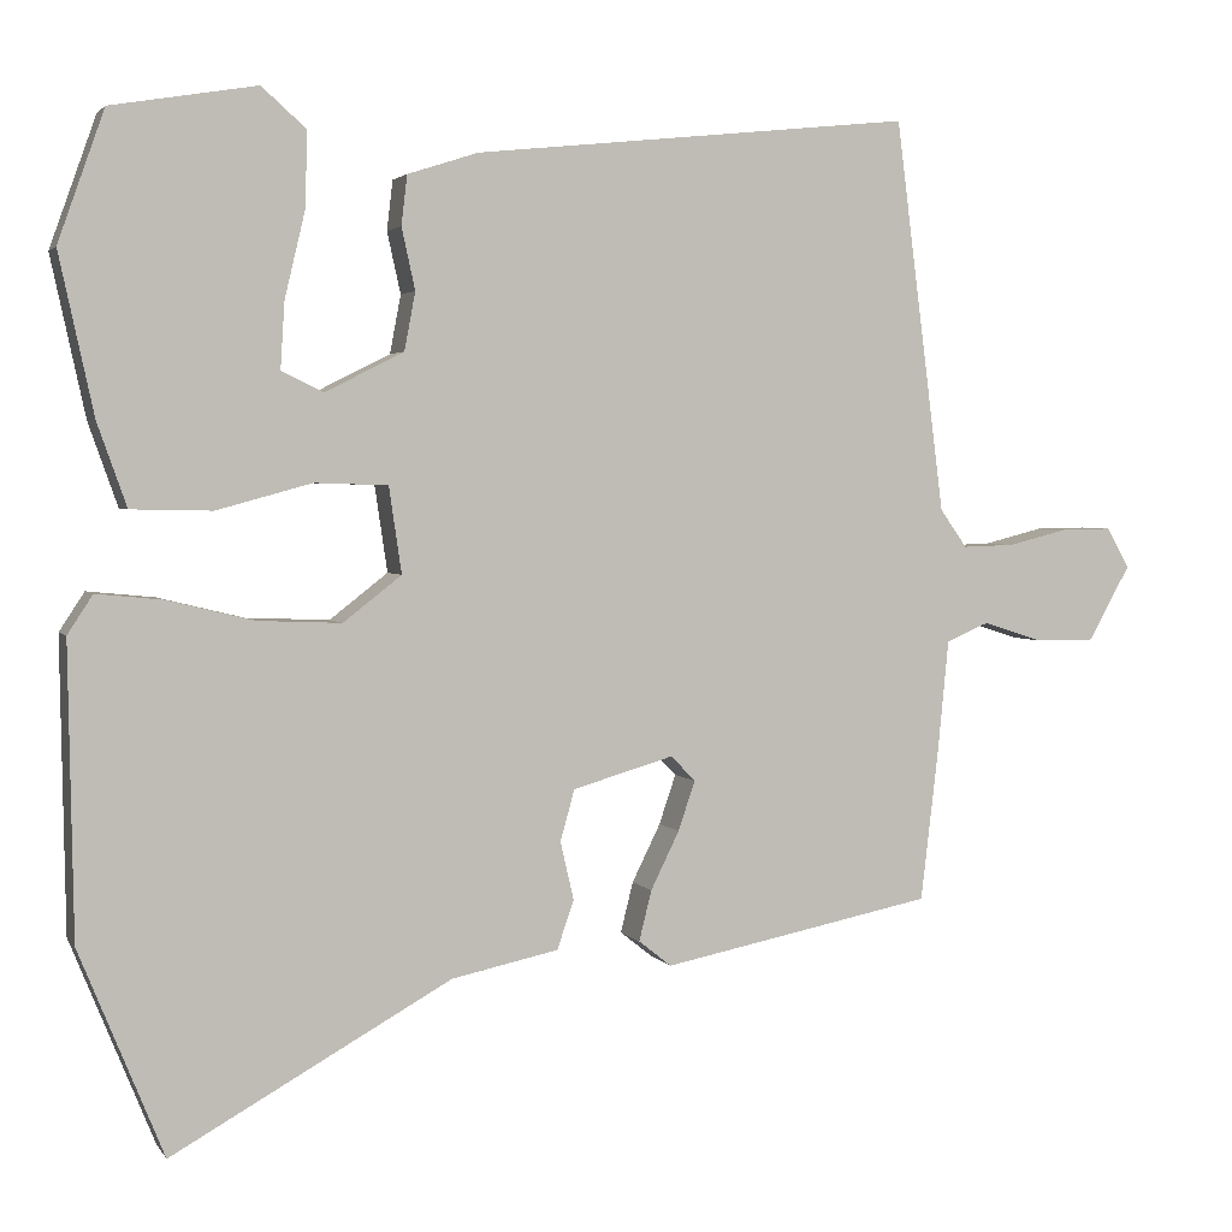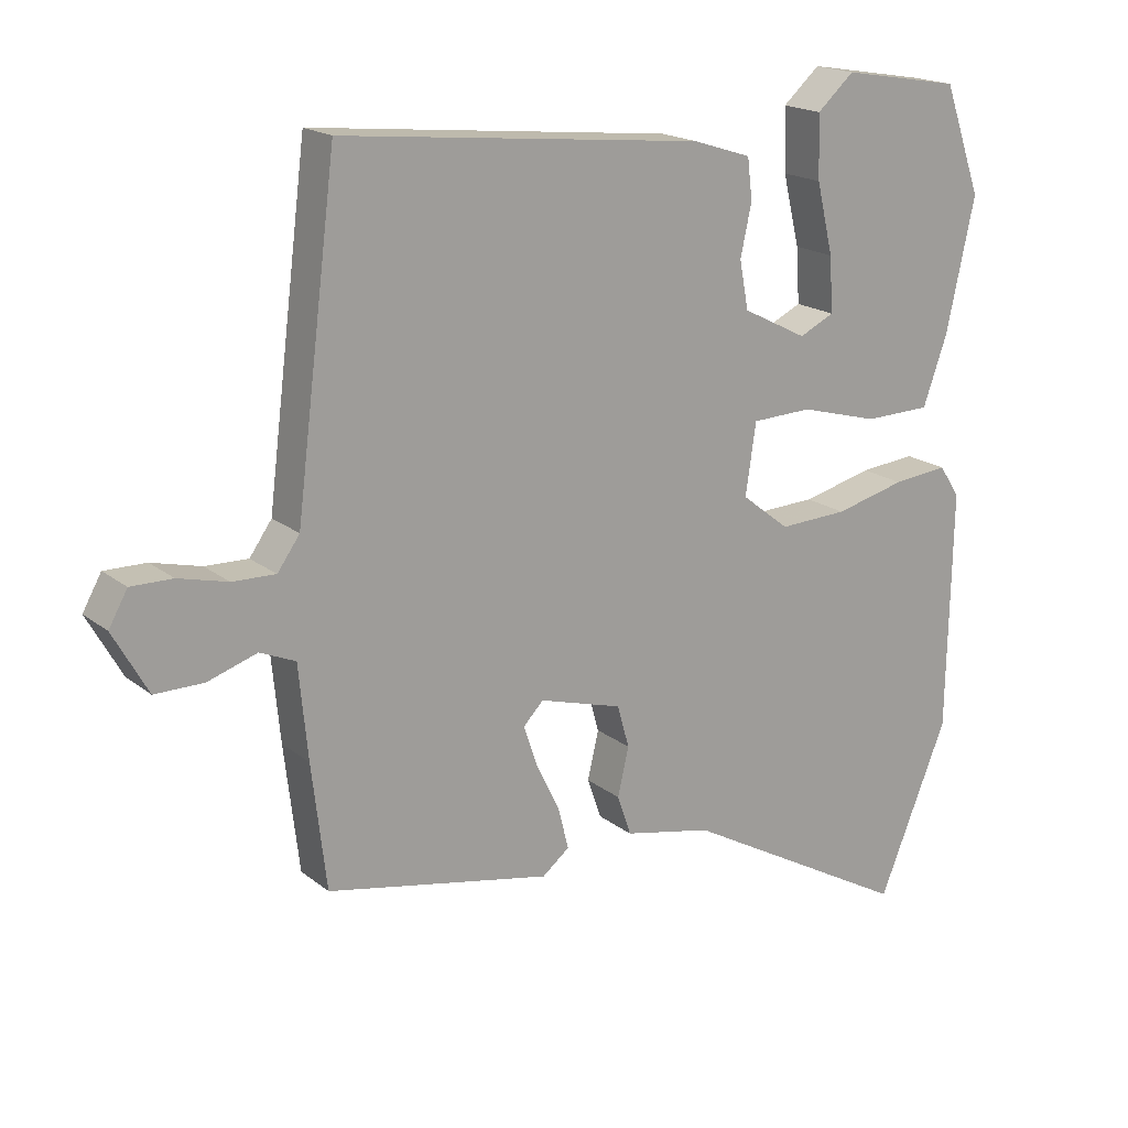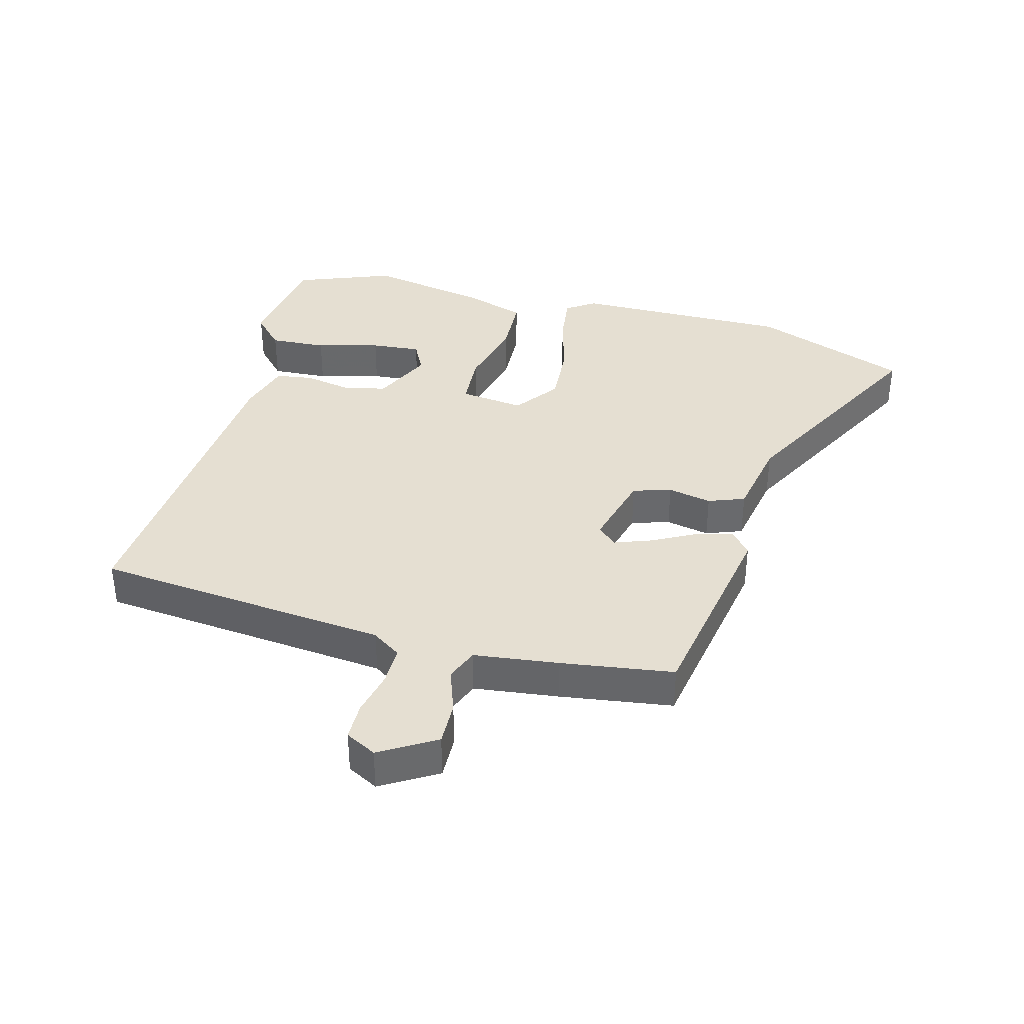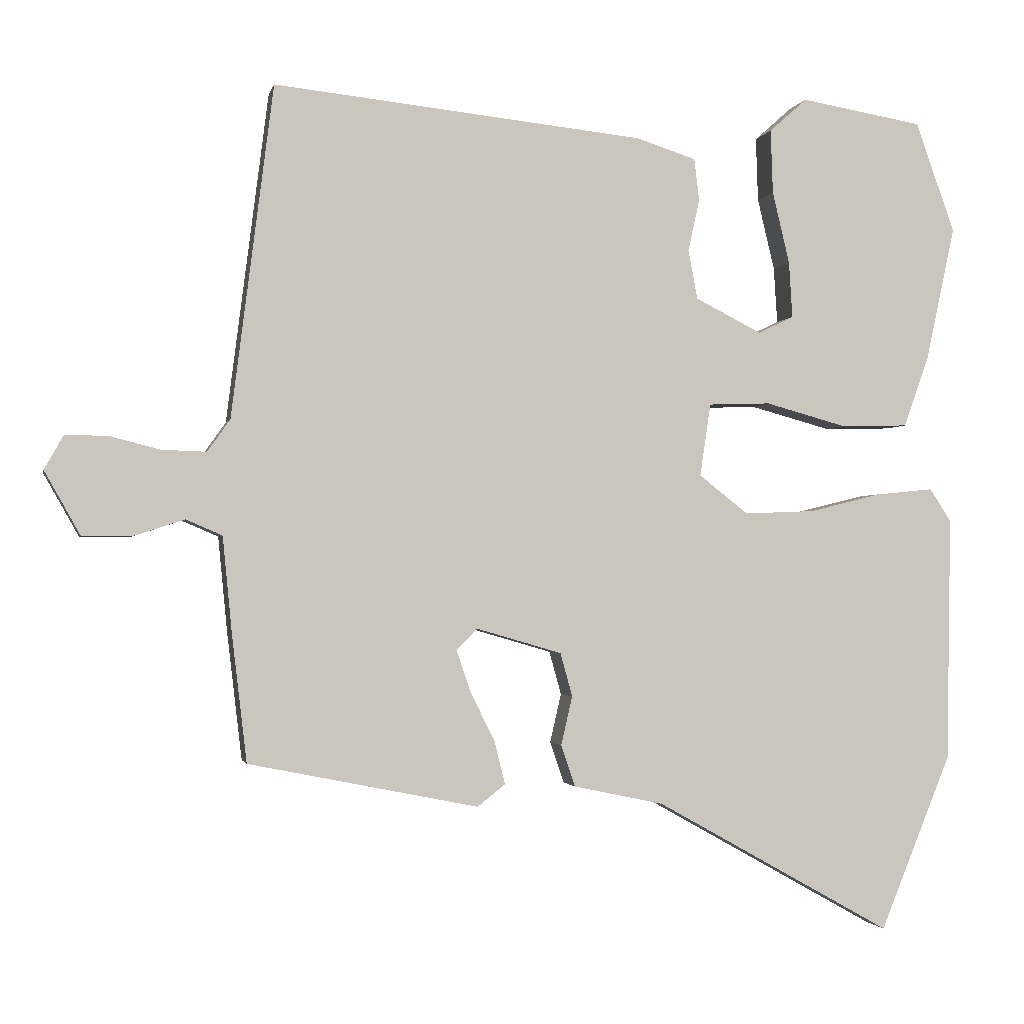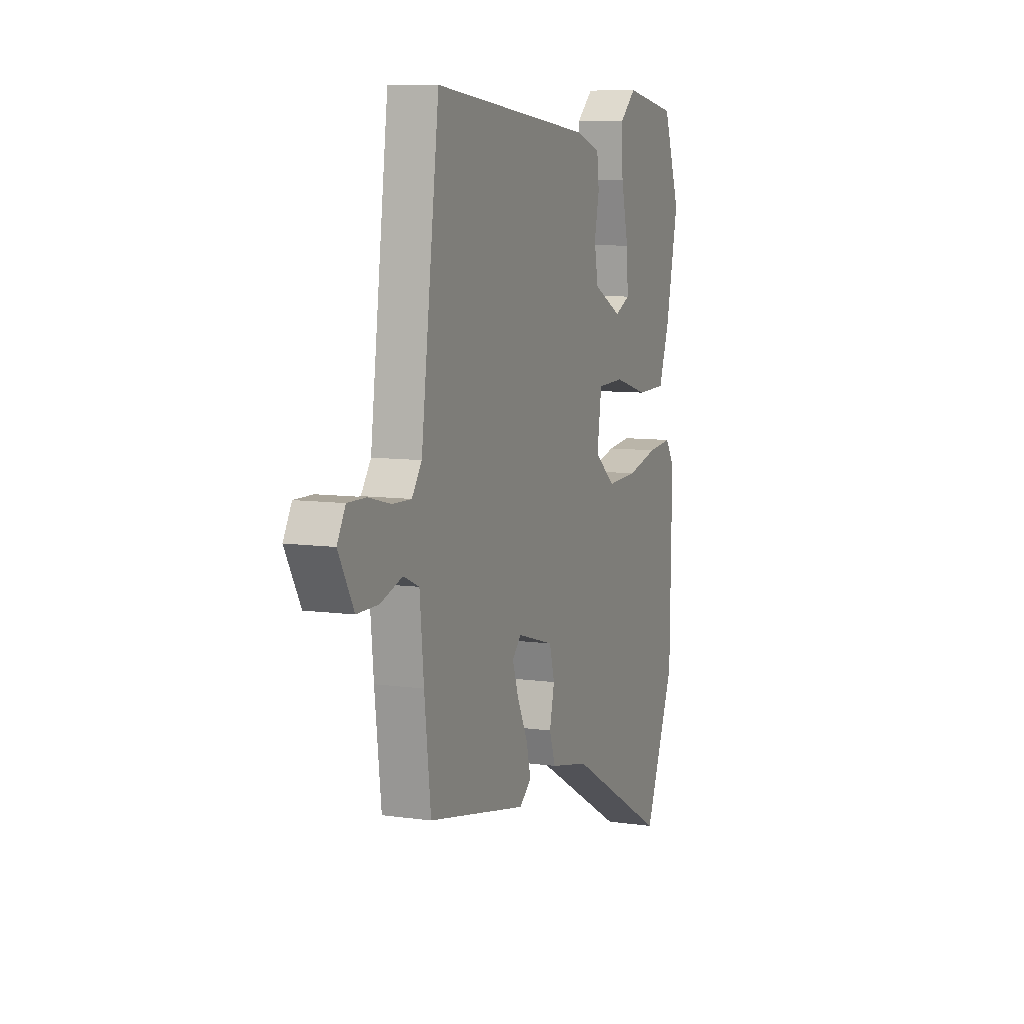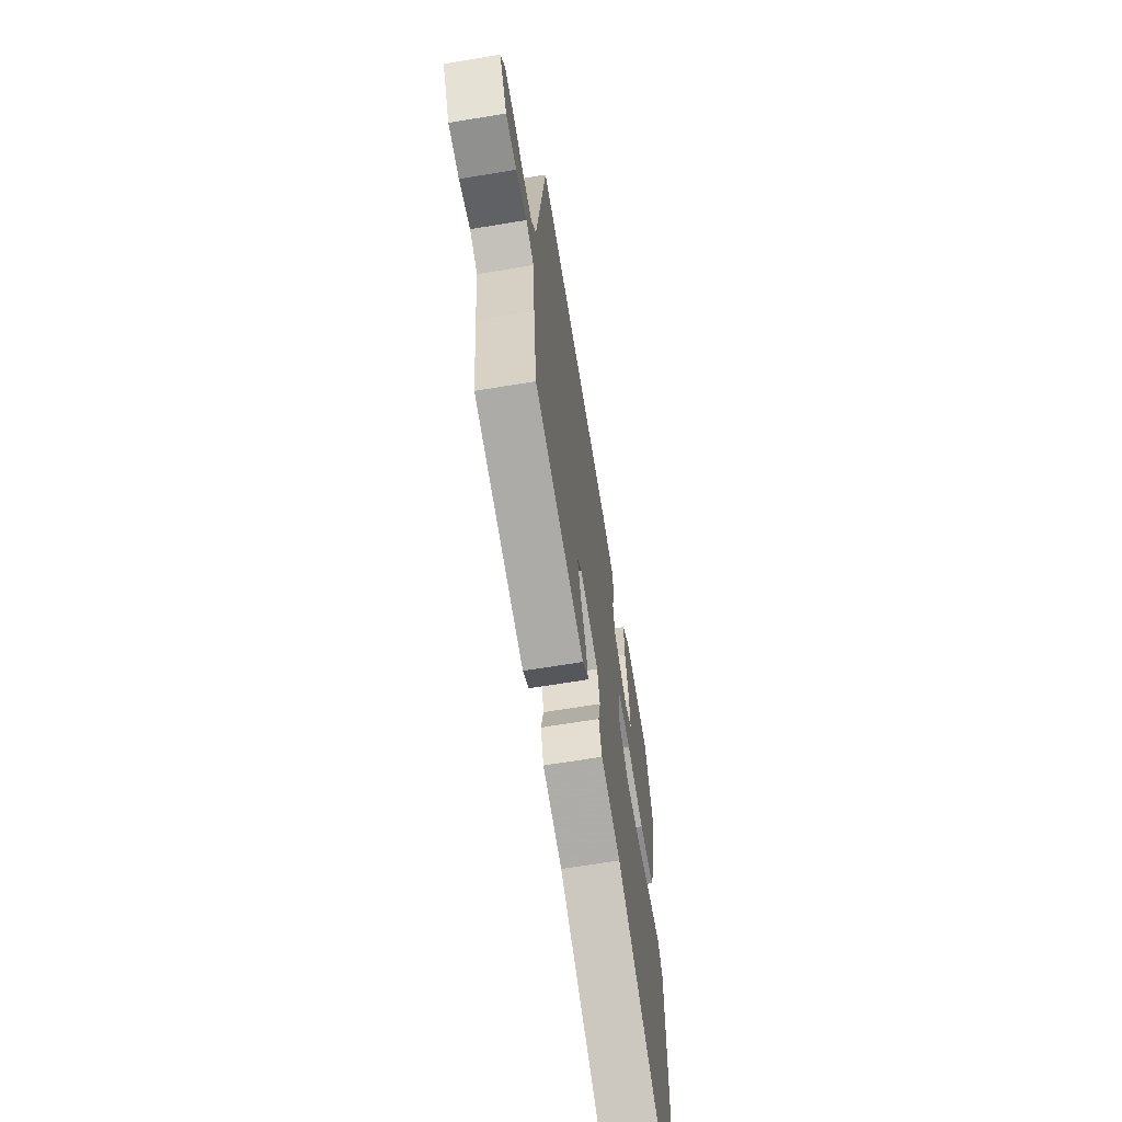
<metadata>
{"format":"obj","ext":"obj","renderer":"f3d","projection":"perspective","resolution":1024,"background":"white","views":[{"elev":2.9,"azim":-18.0,"up":"+Z"},{"elev":18.4,"azim":145.6,"up":"+Z"},{"elev":37.4,"azim":103.4,"up":"+Y"},{"elev":-1.7,"azim":168.0,"up":"+Z"},{"elev":8.5,"azim":111.2,"up":"+Z"},{"elev":-65.5,"azim":99.5,"up":"+Z"}]}
</metadata>
<code>
v -0.436 0.07 -0.657
v -0.536 0.07 -0.412
v -0.542 0.07 -0.066
v -0.512 0.07 -0.02
v -0.432 0.07 -0.028
v -0.33 0.07 -0.053
v -0.231 0.07 -0.057
v -0.162 0.07 -0.003
v -0.177 0.07 0.099
v -0.264 0.07 0.102
v -0.377 0.07 0.071
v -0.473 0.07 0.073
v -0.508 0.07 0.172
v -0.549 0.07 0.361
v -0.494 0.07 0.516
v -0.322 0.07 0.545
v -0.269 0.07 0.498
v -0.272 0.07 0.408
v -0.296 0.07 0.307
v -0.301 0.07 0.228
v -0.251 0.07 0.204
v -0.158 0.07 0.251
v -0.145 0.07 0.32
v -0.161 0.07 0.393
v -0.154 0.07 0.452
v -0.07 0.07 0.479
v 0.451 0.07 0.534
v 0.51 0.07 0.068
v 0.542 0.07 0.023
v 0.604 0.07 0.025
v 0.675 0.07 0.043
v 0.735 0.07 0.044
v 0.762 0.07 -0.004
v 0.712 0.07 -0.093
v 0.642 0.07 -0.093
v 0.571 0.07 -0.07
v 0.52 0.07 -0.092
v 0.507 0.07 -0.226
v 0.486 0.07 -0.405
v 0.163 0.07 -0.47
v 0.124 0.07 -0.439
v 0.139 0.07 -0.379
v 0.173 0.07 -0.31
v 0.193 0.07 -0.251
v 0.164 0.07 -0.221
v 0.044 0.07 -0.256
v 0.027 0.07 -0.317
v 0.043 0.07 -0.386
v 0.023 0.07 -0.444
v -0.104 0.07 -0.471
v -0.436 0 -0.657
v -0.536 0 -0.412
v -0.542 0 -0.066
v -0.512 0 -0.02
v -0.432 0 -0.028
v -0.33 0 -0.053
v -0.231 0 -0.057
v -0.162 0 -0.003
v -0.177 0 0.099
v -0.264 0 0.102
v -0.377 0 0.071
v -0.473 0 0.073
v -0.508 0 0.172
v -0.549 0 0.361
v -0.494 0 0.516
v -0.322 0 0.545
v -0.269 0 0.498
v -0.272 0 0.408
v -0.296 0 0.307
v -0.301 0 0.228
v -0.251 0 0.204
v -0.158 0 0.251
v -0.145 0 0.32
v -0.161 0 0.393
v -0.154 0 0.452
v -0.07 0 0.479
v 0.451 0 0.534
v 0.51 0 0.068
v 0.542 0 0.023
v 0.604 0 0.025
v 0.675 0 0.043
v 0.735 0 0.044
v 0.762 0 -0.004
v 0.712 0 -0.093
v 0.642 0 -0.093
v 0.571 0 -0.07
v 0.52 0 -0.092
v 0.507 0 -0.226
v 0.486 0 -0.405
v 0.163 0 -0.47
v 0.124 0 -0.439
v 0.139 0 -0.379
v 0.173 0 -0.31
v 0.193 0 -0.251
v 0.164 0 -0.221
v 0.044 0 -0.256
v 0.027 0 -0.317
v 0.043 0 -0.386
v 0.023 0 -0.444
v -0.104 0 -0.471
f 47 48 49 50
f 46 47 50 1
f 40 41 42 43
f 40 43 44
f 37 38 39 40
f 37 40 44
f 33 34 35 36
f 31 32 33 36
f 30 31 36 37
f 29 30 37 44
f 25 26 27 28
f 23 24 25 28
f 22 23 28 29
f 21 22 29
f 16 17 18 19
f 16 19 20
f 15 16 20
f 14 15 20
f 13 14 20
f 10 11 12 13
f 9 10 13 20
f 3 4 5 6
f 3 6 7
f 46 1 2 3
f 45 46 3 7
f 29 44 45
f 21 29 45
f 9 20 21 45
f 8 9 45
f 7 8 45
f 100 99 98 97
f 51 100 97 96
f 93 92 91 90
f 94 93 90
f 90 89 88 87
f 94 90 87
f 86 85 84 83
f 86 83 82 81
f 87 86 81 80
f 94 87 80 79
f 78 77 76 75
f 78 75 74 73
f 79 78 73 72
f 79 72 71
f 69 68 67 66
f 70 69 66
f 70 66 65
f 70 65 64
f 70 64 63
f 63 62 61 60
f 70 63 60 59
f 56 55 54 53
f 57 56 53
f 53 52 51 96
f 57 53 96 95
f 95 94 79
f 95 79 71
f 95 71 70 59
f 95 59 58
f 95 58 57
f 1 51 52 2
f 2 52 53 3
f 3 53 54 4
f 4 54 55 5
f 5 55 56 6
f 6 56 57 7
f 7 57 58 8
f 8 58 59 9
f 9 59 60 10
f 10 60 61 11
f 11 61 62 12
f 12 62 63 13
f 13 63 64 14
f 14 64 65 15
f 15 65 66 16
f 16 66 67 17
f 17 67 68 18
f 18 68 69 19
f 19 69 70 20
f 20 70 71 21
f 21 71 72 22
f 22 72 73 23
f 23 73 74 24
f 24 74 75 25
f 25 75 76 26
f 26 76 77 27
f 27 77 78 28
f 28 78 79 29
f 29 79 80 30
f 30 80 81 31
f 31 81 82 32
f 32 82 83 33
f 33 83 84 34
f 34 84 85 35
f 35 85 86 36
f 36 86 87 37
f 37 87 88 38
f 38 88 89 39
f 39 89 90 40
f 40 90 91 41
f 41 91 92 42
f 42 92 93 43
f 43 93 94 44
f 44 94 95 45
f 45 95 96 46
f 46 96 97 47
f 47 97 98 48
f 48 98 99 49
f 49 99 100 50
f 50 100 51 1

</code>
